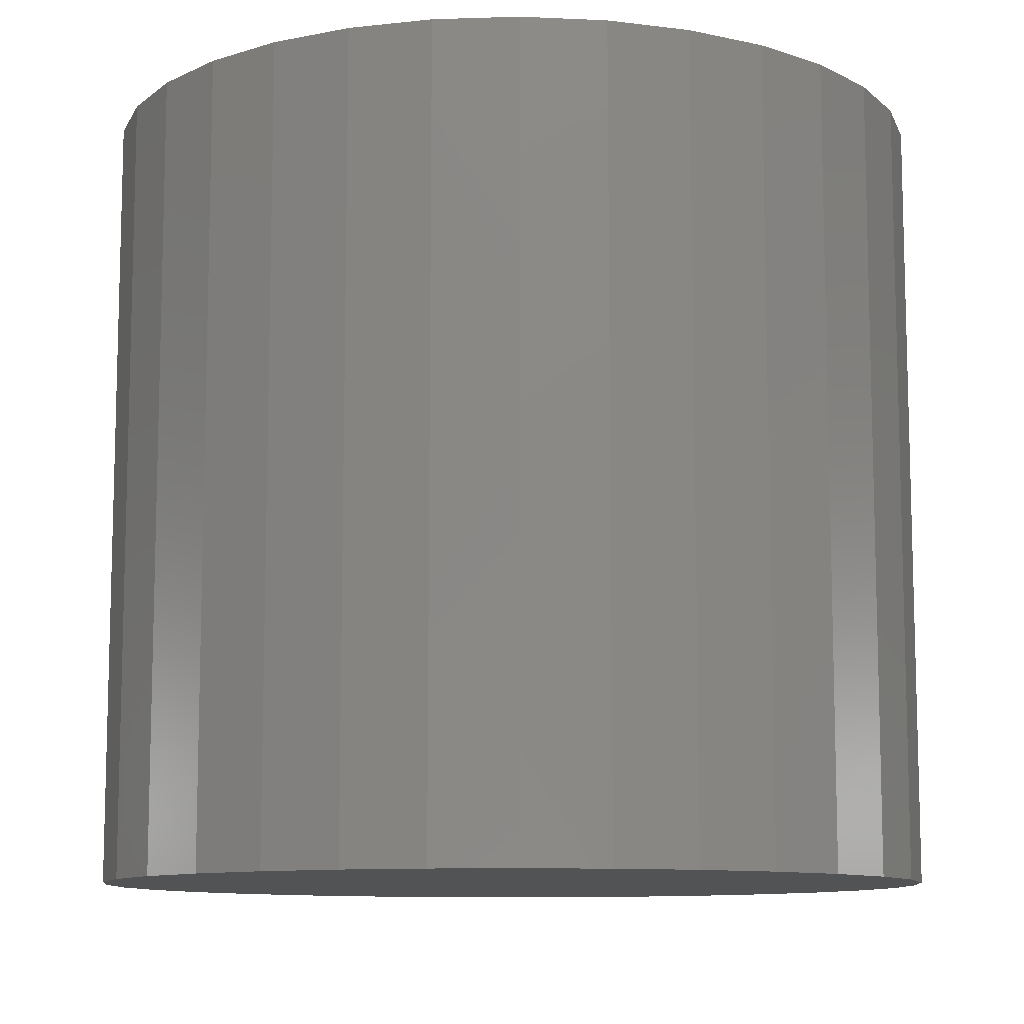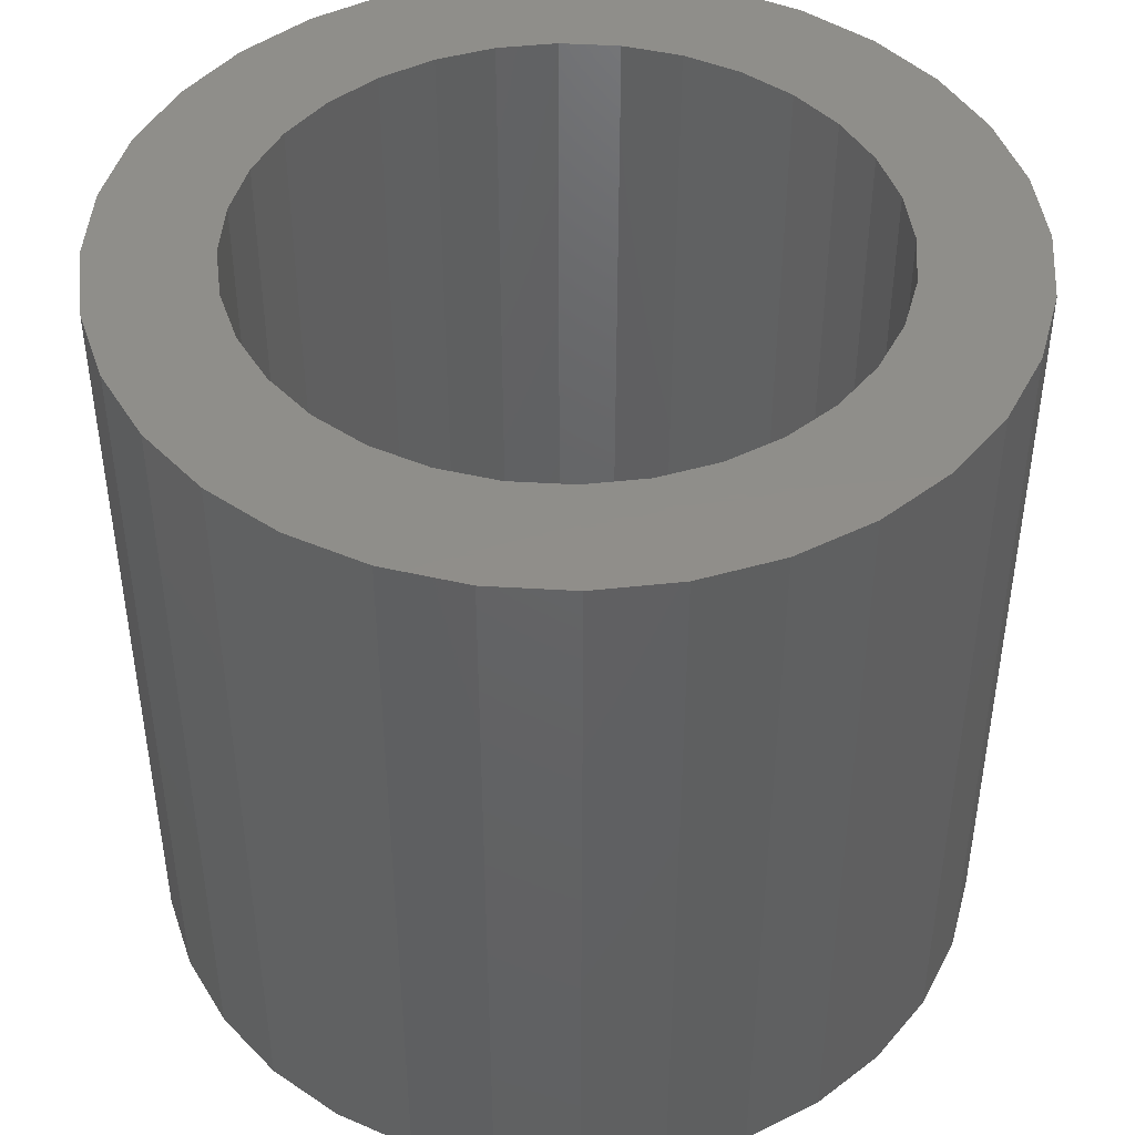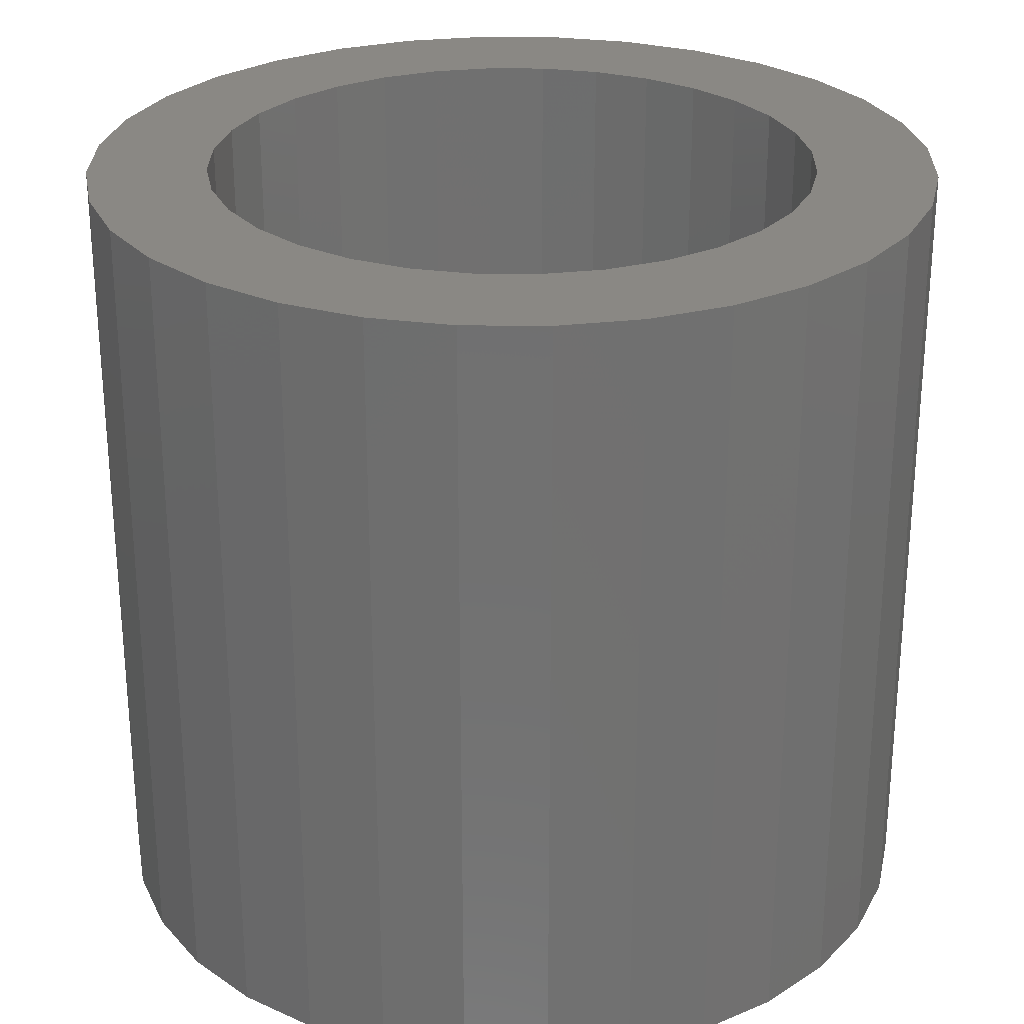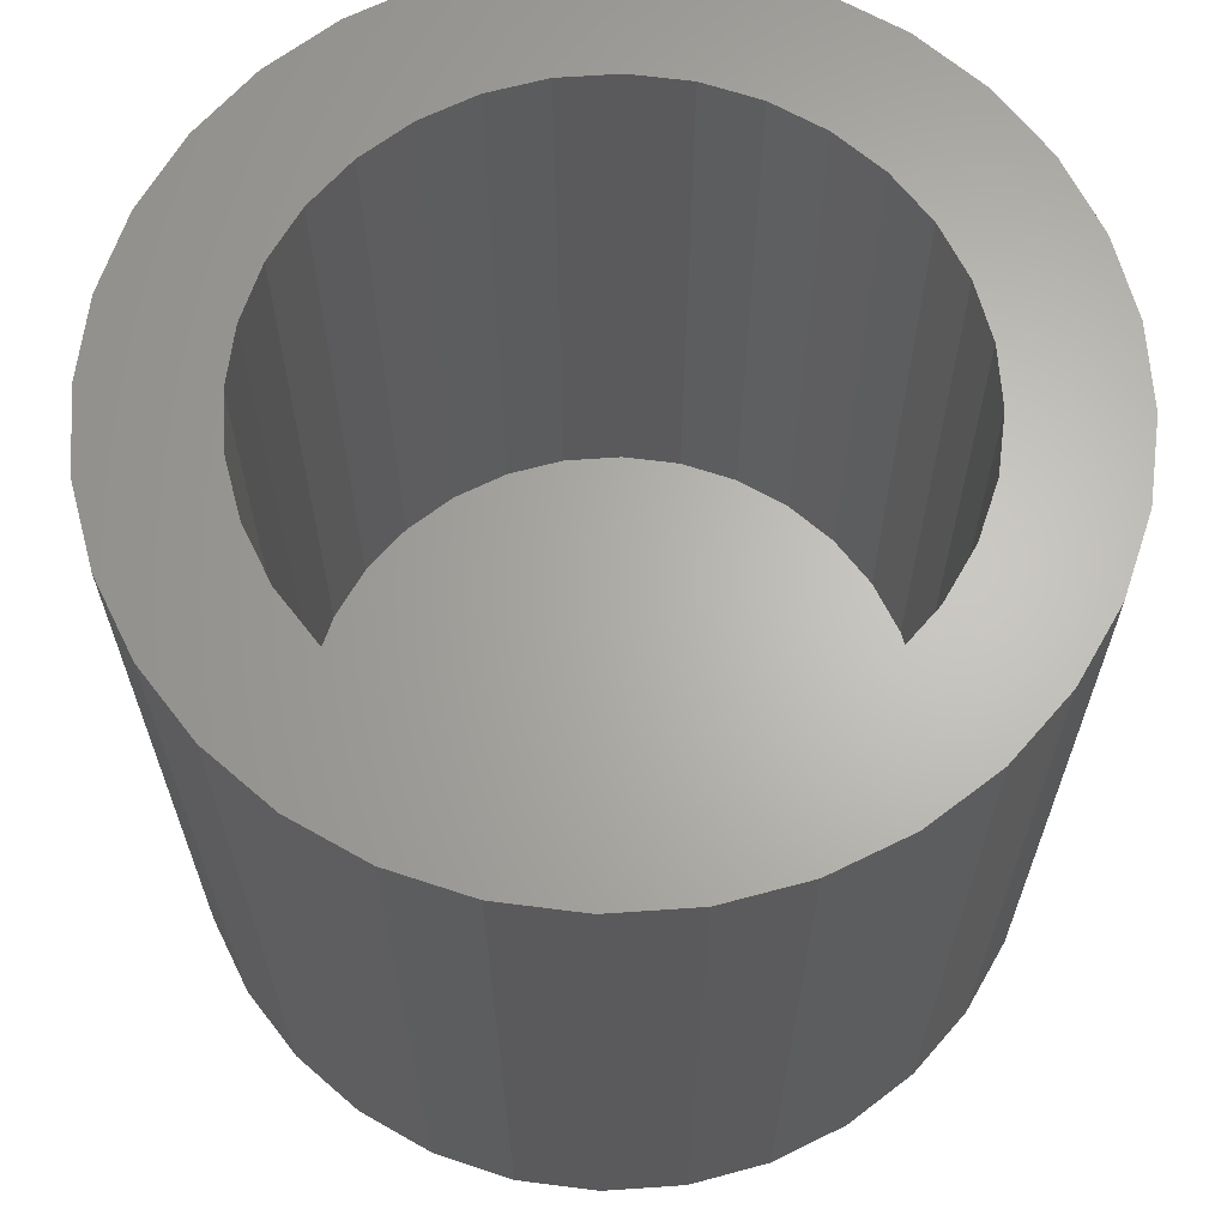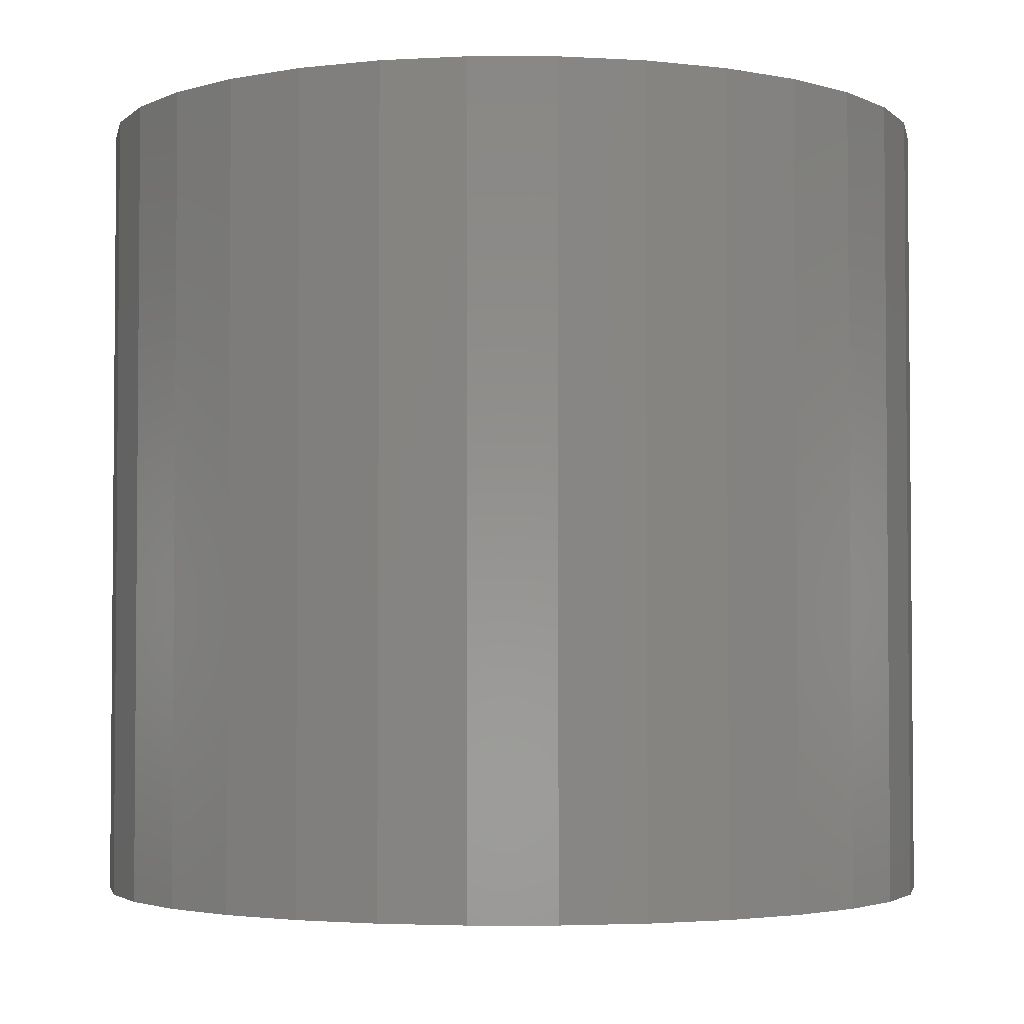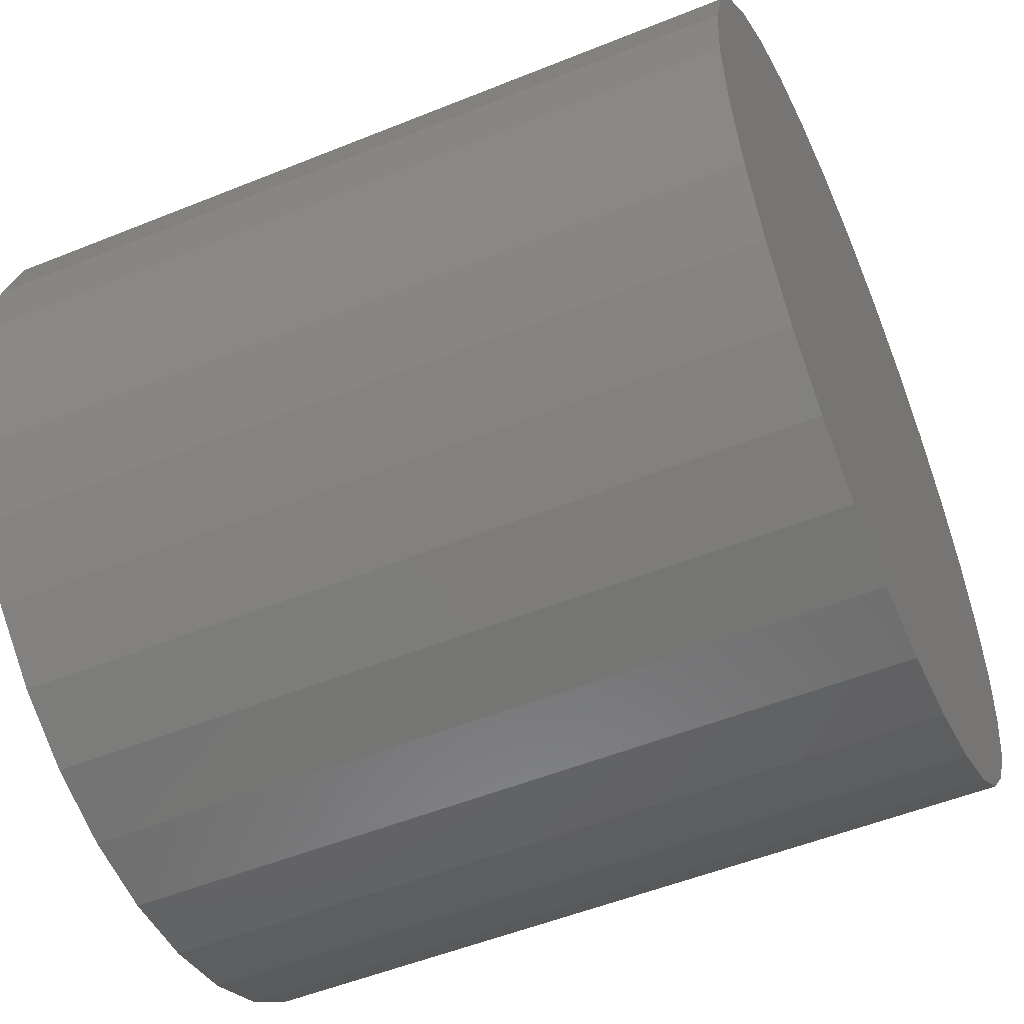
<metadata>
{"format":"stl","ext":"stl","renderer":"f3d","projection":"perspective","resolution":1024,"background":"white","views":[{"elev":-10.2,"azim":-68.5,"up":"+Y"},{"elev":44.9,"azim":-125.4,"up":"+Y"},{"elev":27.2,"azim":130.2,"up":"+Y"},{"elev":65.1,"azim":1.7,"up":"+Y"},{"elev":-3.1,"azim":39.3,"up":"+Y"},{"elev":-52.7,"azim":-66.5,"up":"+Z"}]}
</metadata>
<code>
# stl→obj: 128 verts, 252 faces
v 0.08479 4.908e-17 0.1864
v 0.1043 5.089e-17 0.1994
v 0.1117 5.08e-17 0.1903
v 0.1208 5.089e-17 0.1828
v 0.09517 4.896e-17 0.1737
v 0.1312 5.116e-17 0.1773
v 0.1425 5.159e-17 0.1739
v 0.2132 6.206e-17 0.2918
v 0.1659 5.943e-17 0.2916
v 0.2006 6.194e-17 0.3021
v 0.1772 5.987e-17 0.2882
v 0.1875 6.013e-17 0.2826
v 0.2236 6.194e-17 0.2791
v 0.1966 6.022e-17 0.2752
v 0.2041 6.013e-17 0.2661
v 0.2041 5.643e-17 0.1994
v 0.2313 5.802e-17 0.2008
v 0.2236 5.679e-17 0.1864
v 0.1966 5.551e-17 0.1903
v 0.1875 5.459e-17 0.1828
v 0.2132 5.551e-17 0.1737
v 0.1772 5.371e-17 0.1773
v 0.1659 5.289e-17 0.1739
v 0.09517 5.551e-17 0.2918
v 0.1078 5.679e-17 0.3021
v 0.1542 5.884e-17 0.2928
v 0.1425 5.813e-17 0.2916
v 0.1312 5.731e-17 0.2882
v 0.1208 5.643e-17 0.2826
v 0.08479 5.423e-17 0.2791
v 0.1117 5.551e-17 0.2752
v 0.1043 5.459e-17 0.2661
v 0.07708 5.3e-17 0.2647
v 0.1542 5.218e-17 0.1727
v 0.2006 5.423e-17 0.1633
v 0.1861 5.3e-17 0.1556
v 0.1705 5.187e-17 0.1509
v 0.1542 5.088e-17 0.1493
v 0.1379 5.006e-17 0.1509
v 0.1223 4.946e-17 0.1556
v 0.1078 4.908e-17 0.1633
v 0.1223 5.802e-17 0.3098
v 0.1379 5.915e-17 0.3146
v 0.1542 6.014e-17 0.3162
v 0.1705 6.096e-17 0.3146
v 0.1861 6.157e-17 0.3098
v 0.09873 5.371e-17 0.2557
v 0.09531 5.289e-17 0.2444
v 0.07233 5.187e-17 0.249
v 0.09416 5.218e-17 0.2327
v 0.07072 5.088e-17 0.2327
v 0.09531 5.159e-17 0.221
v 0.07233 5.006e-17 0.2164
v 0.09873 5.116e-17 0.2098
v 0.07708 4.946e-17 0.2008
v 0.2097 5.731e-17 0.2098
v 0.2131 5.813e-17 0.221
v 0.2361 5.915e-17 0.2164
v 0.2142 5.884e-17 0.2327
v 0.2377 6.014e-17 0.2327
v 0.2131 5.943e-17 0.2444
v 0.2361 6.096e-17 0.249
v 0.2097 5.987e-17 0.2557
v 0.2313 6.157e-17 0.2647
v 0.1659 -0.1328 0.1739
v 0.1772 -0.1328 0.1773
v 0.1875 -0.1328 0.1828
v 0.1966 -0.1328 0.1903
v 0.2041 -0.1328 0.1994
v 0.2097 -0.1328 0.2098
v 0.2131 -0.1328 0.221
v 0.2142 -0.1328 0.2327
v 0.1542 -0.1328 0.1727
v 0.1425 -0.1328 0.1739
v 0.1312 -0.1328 0.1773
v 0.1208 -0.1328 0.1828
v 0.1117 -0.1328 0.1903
v 0.1043 -0.1328 0.1994
v 0.09873 -0.1328 0.2098
v 0.09531 -0.1328 0.221
v 0.09416 -0.1328 0.2327
v 0.1425 -0.1328 0.2916
v 0.1312 -0.1328 0.2882
v 0.1208 -0.1328 0.2826
v 0.1117 -0.1328 0.2752
v 0.1043 -0.1328 0.2661
v 0.09873 -0.1328 0.2557
v 0.09531 -0.1328 0.2444
v 0.1542 -0.1328 0.2928
v 0.1659 -0.1328 0.2916
v 0.1772 -0.1328 0.2882
v 0.1875 -0.1328 0.2826
v 0.1966 -0.1328 0.2752
v 0.2041 -0.1328 0.2661
v 0.2097 -0.1328 0.2557
v 0.2131 -0.1328 0.2444
v 0.2377 -0.1562 0.2327
v 0.2361 -0.1562 0.2164
v 0.2313 -0.1562 0.2008
v 0.2236 -0.1562 0.1864
v 0.2132 -0.1562 0.1737
v 0.2006 -0.1562 0.1633
v 0.1861 -0.1562 0.1556
v 0.1705 -0.1562 0.1509
v 0.1542 -0.1562 0.1493
v 0.1379 -0.1562 0.1509
v 0.1223 -0.1562 0.1556
v 0.1078 -0.1562 0.1633
v 0.09517 -0.1562 0.1737
v 0.08479 -0.1562 0.1864
v 0.07708 -0.1562 0.2008
v 0.07233 -0.1562 0.2164
v 0.07072 -0.1562 0.2327
v 0.07233 -0.1562 0.249
v 0.07708 -0.1562 0.2647
v 0.08479 -0.1562 0.2791
v 0.09517 -0.1562 0.2918
v 0.1078 -0.1562 0.3021
v 0.1223 -0.1562 0.3098
v 0.1379 -0.1562 0.3146
v 0.1542 -0.1562 0.3162
v 0.1705 -0.1562 0.3146
v 0.1861 -0.1562 0.3098
v 0.2006 -0.1562 0.3021
v 0.2132 -0.1562 0.2918
v 0.2236 -0.1562 0.2791
v 0.2313 -0.1562 0.2647
v 0.2361 -0.1562 0.249
f 1 2 3
f 4 1 3
f 5 1 4
f 5 4 6
f 7 5 6
f 8 9 10
f 11 9 8
f 12 11 8
f 13 12 8
f 14 12 13
f 15 14 13
f 16 17 18
f 19 16 18
f 18 20 19
f 20 18 21
f 22 20 21
f 23 22 21
f 24 25 26
f 24 26 27
f 24 27 28
f 24 28 29
f 24 29 30
f 30 29 31
f 30 31 32
f 30 32 33
f 34 23 21
f 34 21 35
f 34 35 36
f 34 36 37
f 34 37 38
f 34 38 39
f 34 39 40
f 34 40 41
f 34 41 5
f 34 5 7
f 26 25 42
f 26 42 43
f 26 43 44
f 26 44 45
f 26 45 46
f 26 46 10
f 26 10 9
f 32 47 33
f 33 47 48
f 33 48 49
f 49 48 50
f 49 50 51
f 51 50 52
f 51 52 53
f 53 52 54
f 53 54 55
f 55 54 2
f 55 2 1
f 16 56 17
f 17 56 57
f 17 57 58
f 58 57 59
f 58 59 60
f 60 59 61
f 60 61 62
f 62 61 63
f 62 63 64
f 64 63 15
f 64 15 13
f 34 65 23
f 23 65 66
f 23 66 22
f 22 66 67
f 22 67 20
f 20 67 68
f 20 68 19
f 19 68 69
f 19 69 16
f 16 69 70
f 16 70 56
f 56 70 71
f 56 71 57
f 57 71 72
f 57 72 59
f 65 34 73
f 73 34 7
f 73 7 74
f 74 7 6
f 74 6 75
f 75 6 4
f 75 4 76
f 76 4 3
f 76 3 77
f 77 3 2
f 77 2 78
f 78 2 54
f 78 54 79
f 79 54 52
f 79 52 80
f 80 52 50
f 80 50 81
f 26 82 27
f 27 82 83
f 27 83 28
f 28 83 84
f 28 84 29
f 29 84 85
f 29 85 31
f 31 85 86
f 31 86 32
f 32 86 87
f 32 87 47
f 47 87 88
f 47 88 48
f 48 88 81
f 48 81 50
f 82 26 89
f 89 26 9
f 89 9 90
f 90 9 11
f 90 11 91
f 91 11 12
f 91 12 92
f 92 12 14
f 92 14 93
f 93 14 15
f 93 15 94
f 94 15 63
f 94 63 95
f 95 63 61
f 95 61 96
f 96 61 59
f 96 59 72
f 60 97 58
f 58 97 98
f 58 98 17
f 17 98 99
f 17 99 18
f 18 99 100
f 18 100 21
f 21 100 101
f 21 101 35
f 35 101 102
f 35 102 36
f 36 102 103
f 36 103 37
f 37 103 104
f 37 104 38
f 38 104 105
f 38 105 39
f 39 105 106
f 39 106 40
f 40 106 107
f 40 107 41
f 41 107 108
f 41 108 5
f 5 108 109
f 5 109 1
f 1 109 110
f 1 110 55
f 55 110 111
f 55 111 53
f 53 111 112
f 53 112 51
f 51 112 113
f 51 113 49
f 49 113 114
f 49 114 33
f 33 114 115
f 33 115 30
f 30 115 116
f 30 116 24
f 24 116 117
f 24 117 25
f 25 117 118
f 25 118 42
f 42 118 119
f 42 119 43
f 43 119 120
f 43 120 44
f 44 120 121
f 44 121 45
f 45 121 122
f 45 122 46
f 46 122 123
f 46 123 10
f 10 123 124
f 10 124 8
f 8 124 125
f 8 125 13
f 13 125 126
f 13 126 64
f 64 126 127
f 64 127 62
f 62 127 128
f 62 128 60
f 60 128 97
f 120 122 121
f 122 120 119
f 122 119 123
f 123 119 118
f 123 118 124
f 124 118 117
f 124 117 125
f 101 108 102
f 102 108 107
f 102 107 103
f 103 107 106
f 103 106 104
f 104 106 105
f 125 117 126
f 126 117 116
f 126 116 127
f 127 116 115
f 127 115 128
f 128 115 114
f 128 114 97
f 97 114 113
f 97 113 98
f 98 113 112
f 98 112 99
f 99 112 111
f 99 111 100
f 100 111 110
f 100 110 101
f 101 110 109
f 101 109 108
f 89 90 82
f 83 82 90
f 91 83 90
f 84 83 91
f 92 84 91
f 85 84 92
f 93 85 92
f 86 85 93
f 94 86 93
f 87 86 94
f 95 87 94
f 69 78 70
f 77 78 69
f 68 77 69
f 76 77 68
f 67 76 68
f 75 76 67
f 66 75 67
f 74 75 66
f 65 74 66
f 73 74 65
f 78 79 70
f 70 79 80
f 70 80 71
f 71 80 81
f 71 81 72
f 72 81 88
f 72 88 96
f 96 88 87
f 96 87 95

</code>
